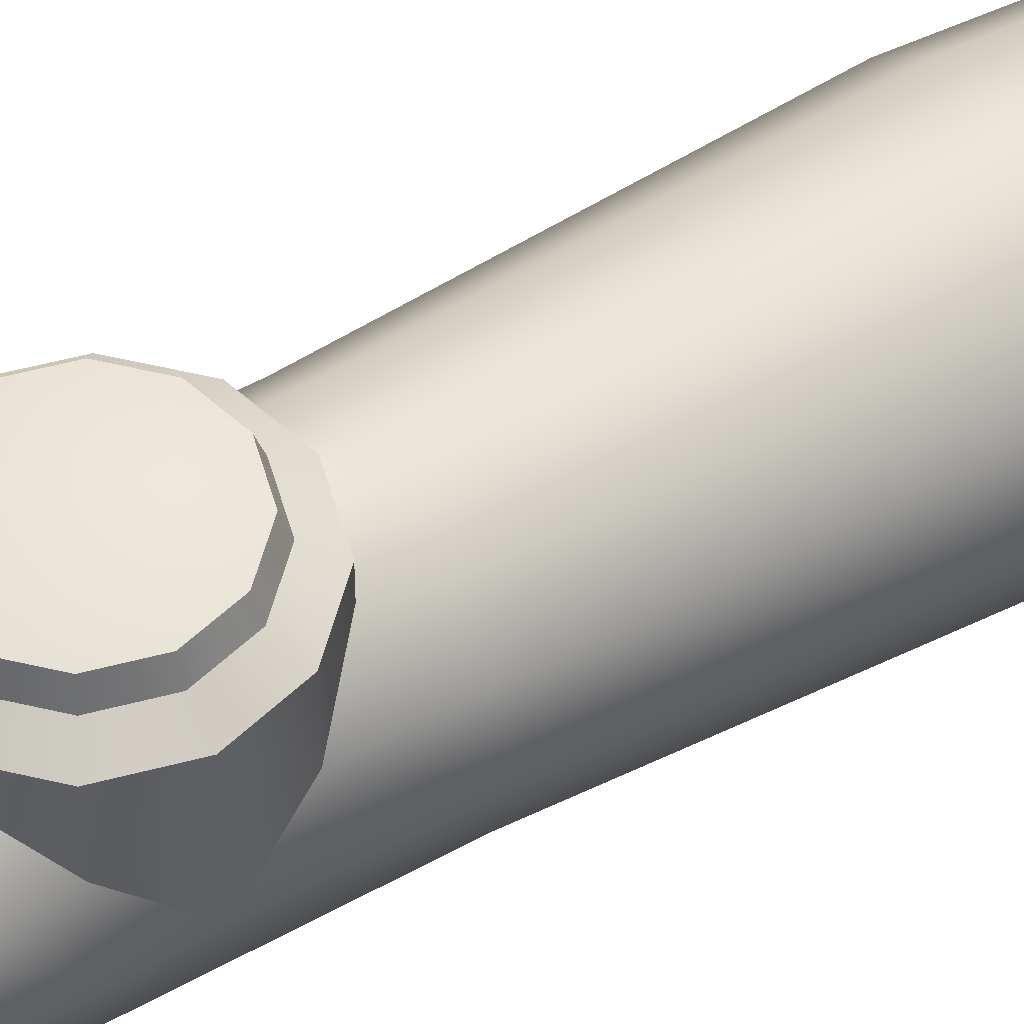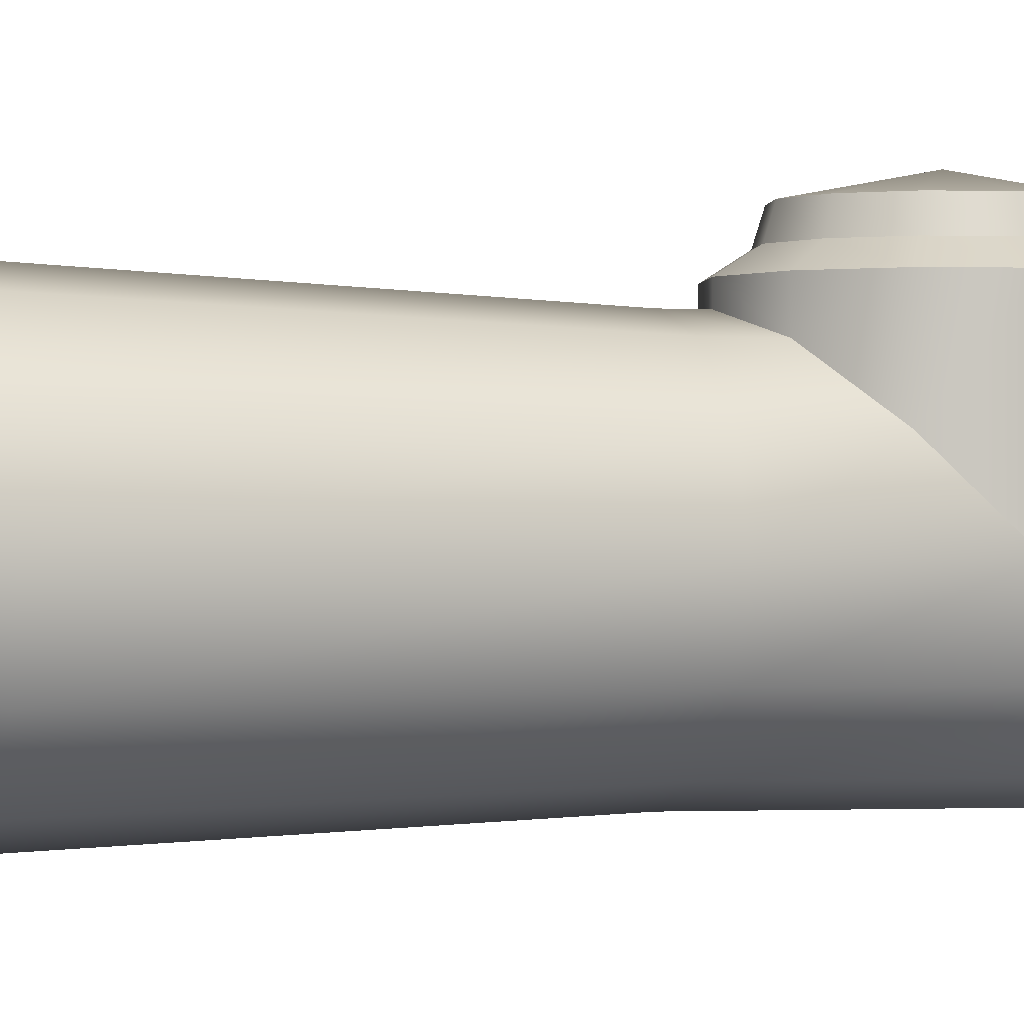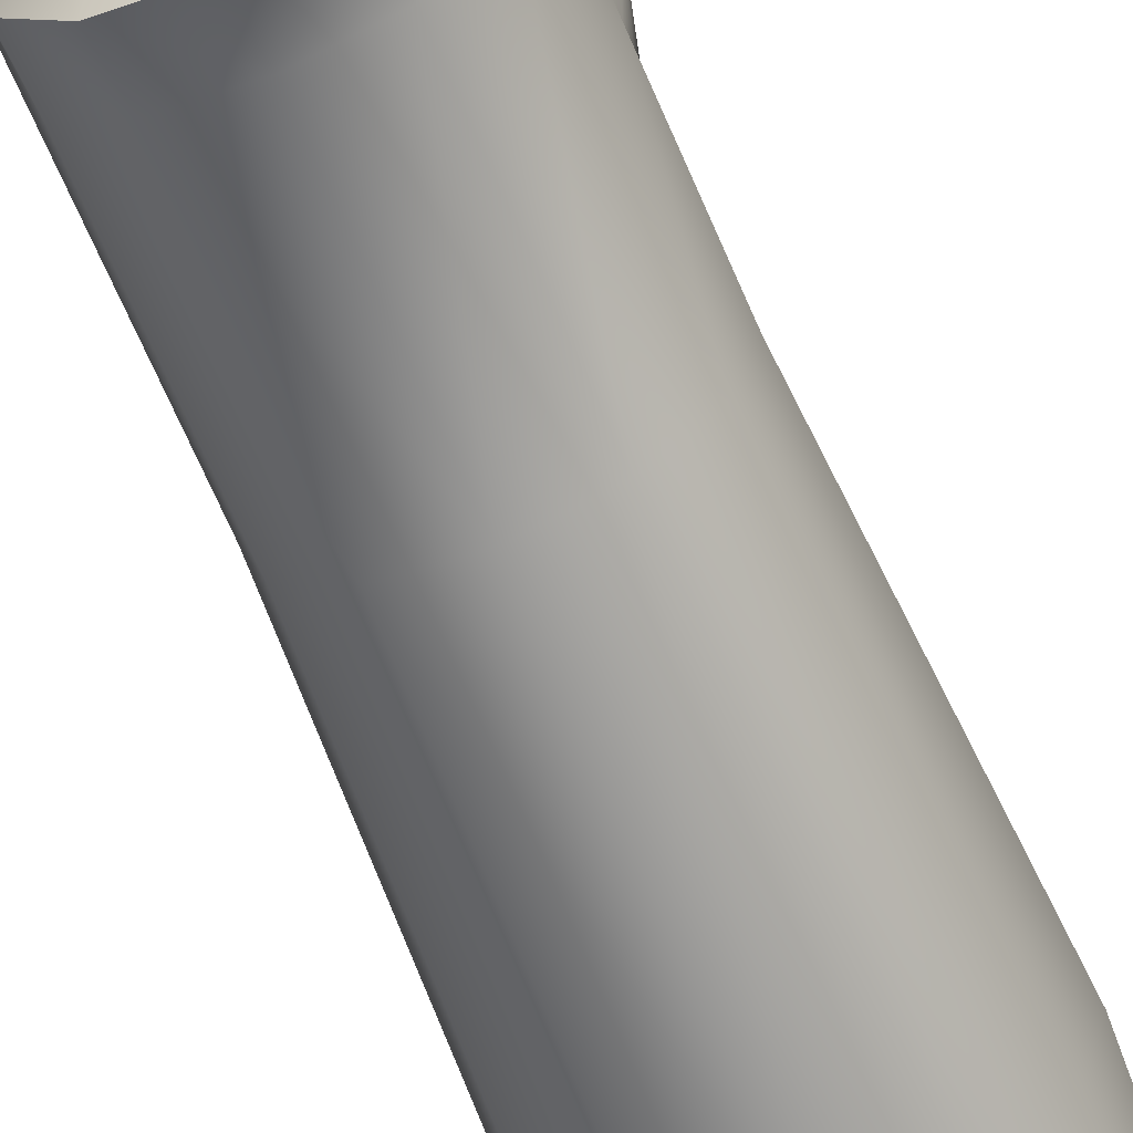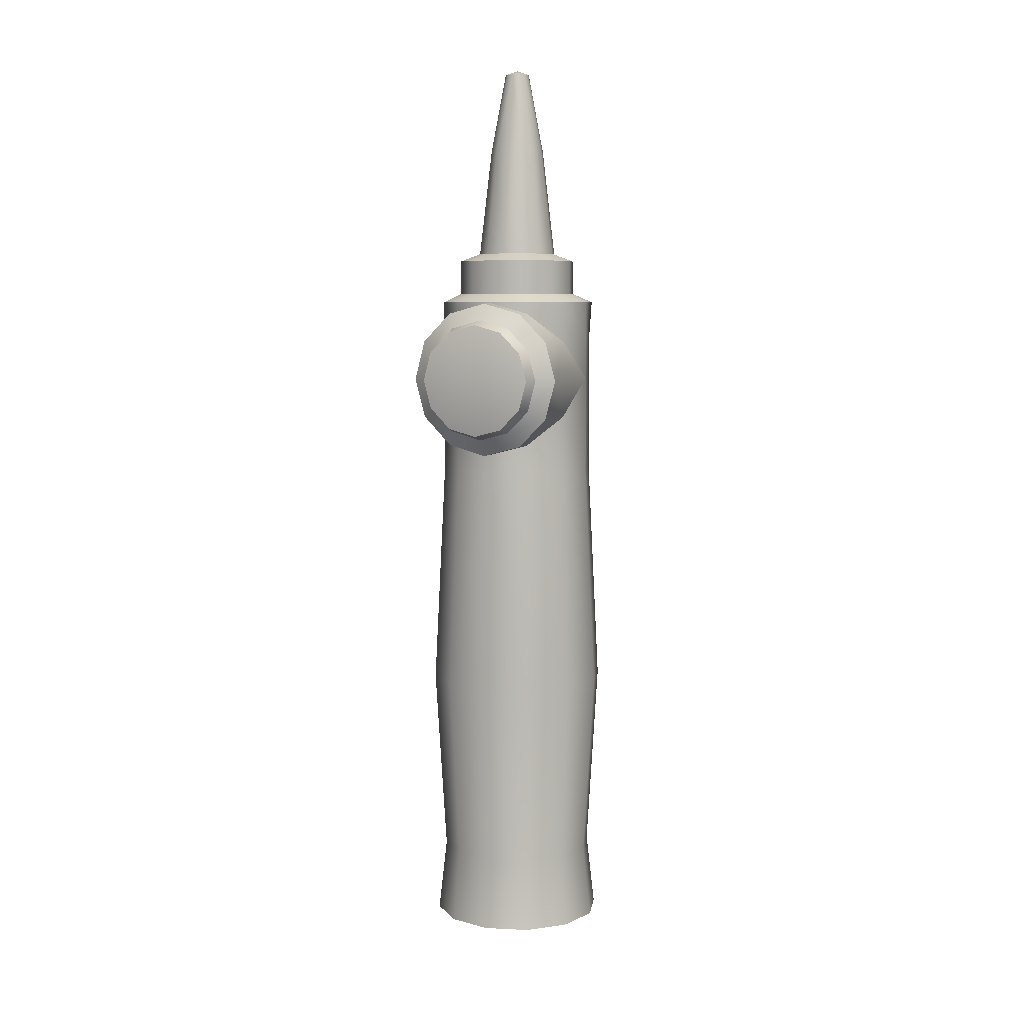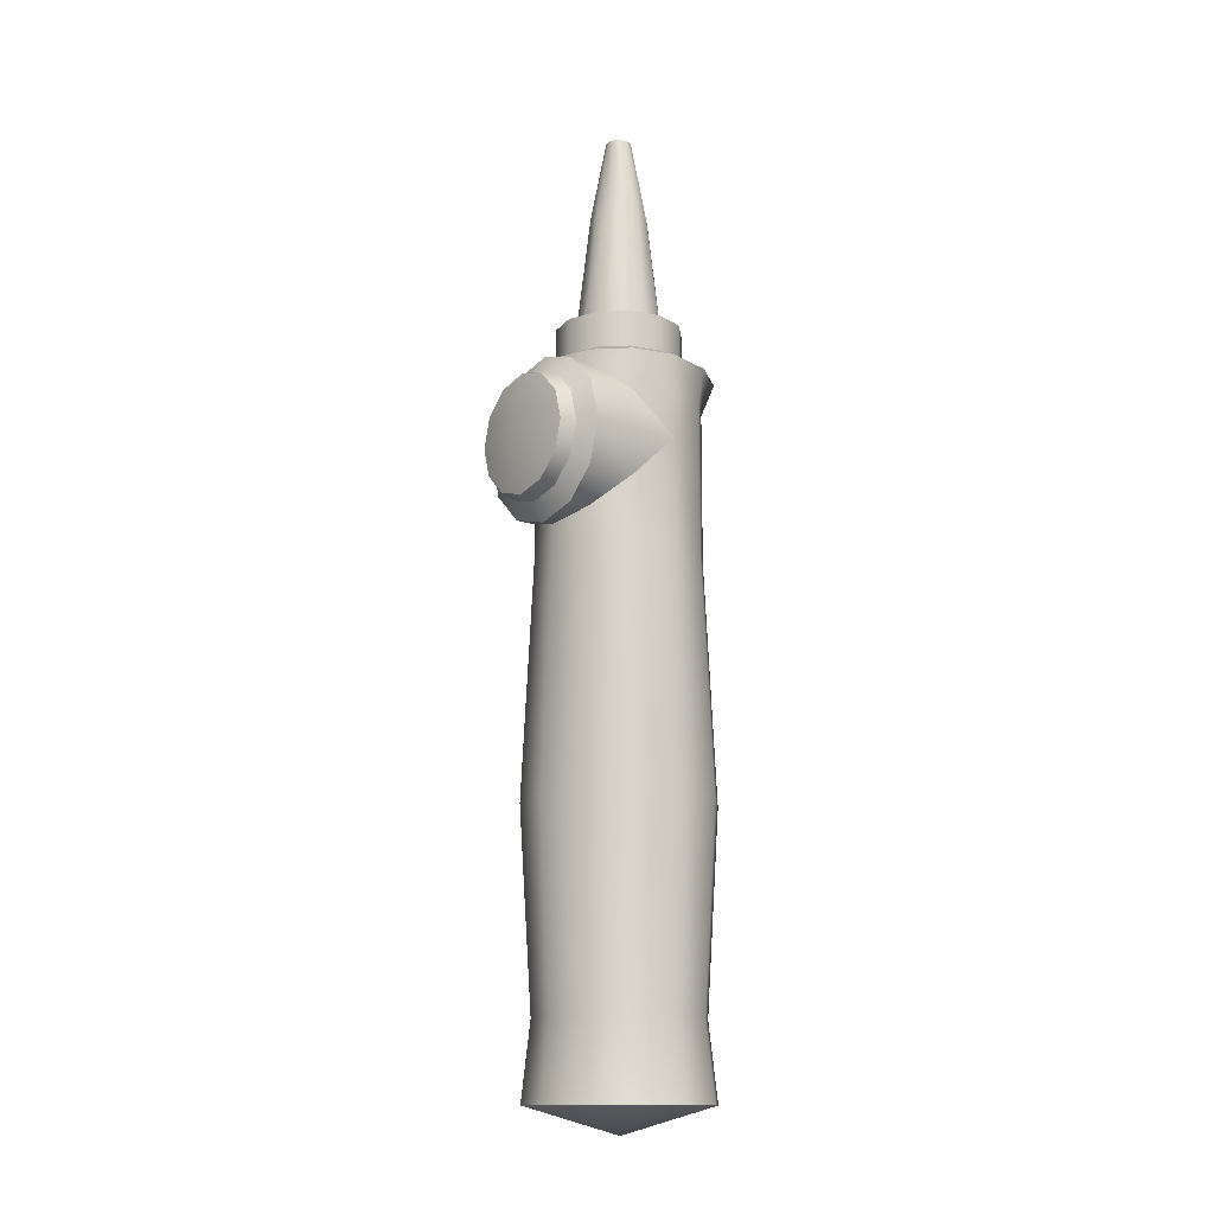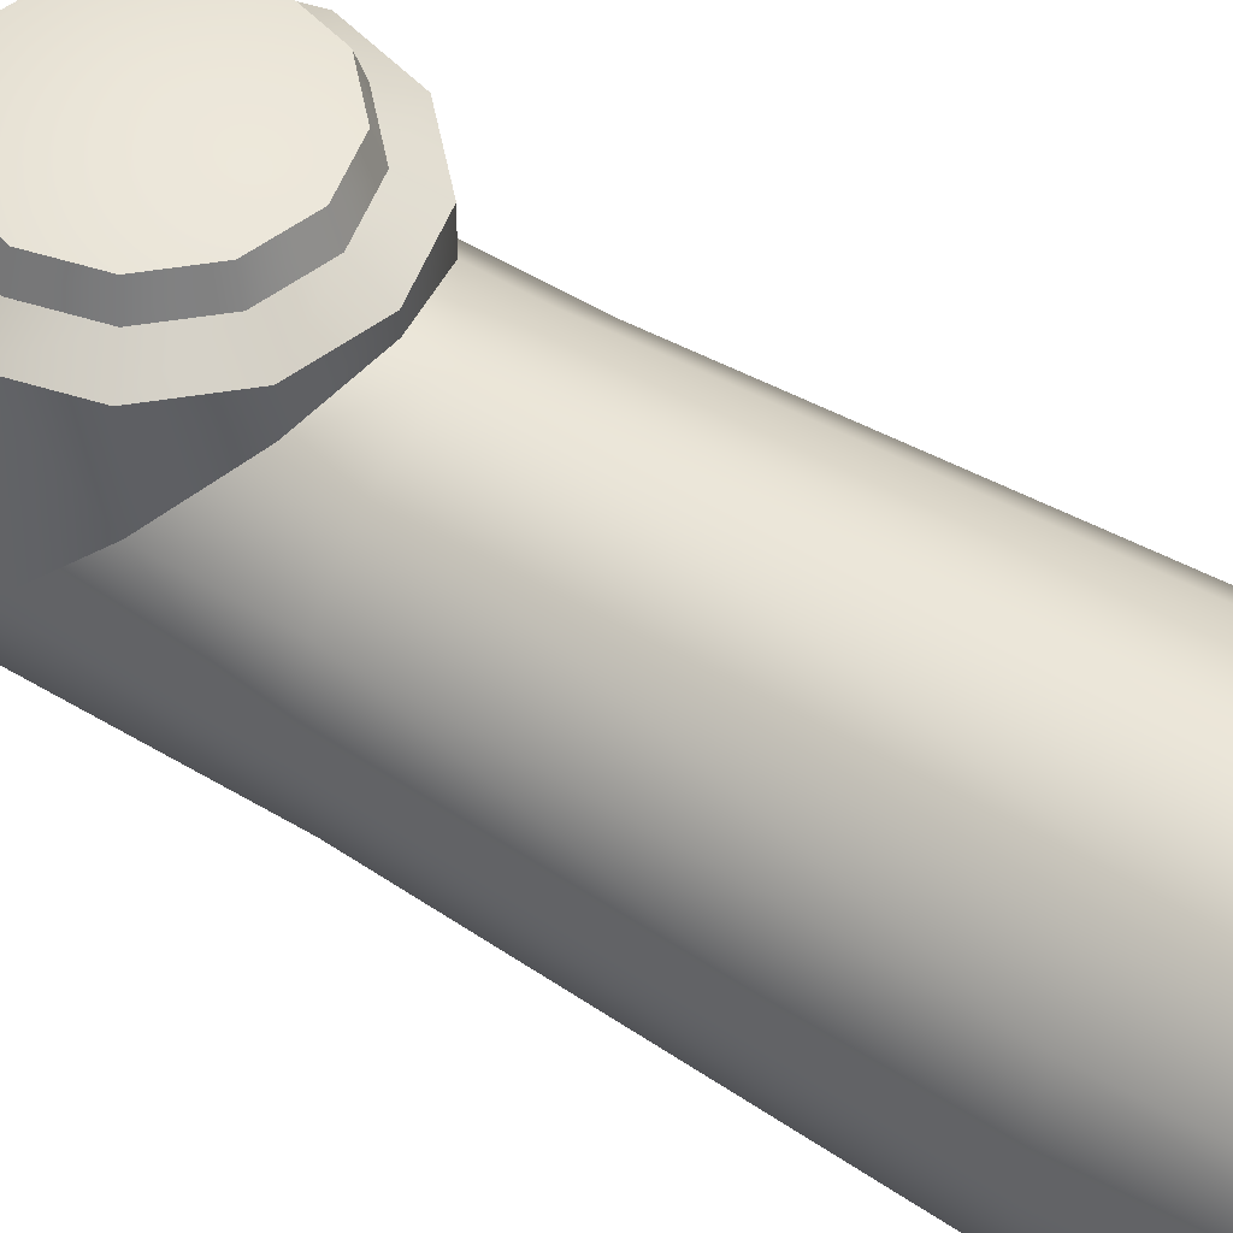
<metadata>
{"format":"obj","ext":"obj","renderer":"f3d","projection":"perspective","resolution":1024,"background":"white","views":[{"elev":53.3,"azim":-120.8,"up":"+Z"},{"elev":-1.1,"azim":70.5,"up":"+Z"},{"elev":-67.7,"azim":-156.8,"up":"+Z"},{"elev":6.9,"azim":22.8,"up":"+Y"},{"elev":-13.8,"azim":50.8,"up":"+Y"},{"elev":48.4,"azim":-55.3,"up":"+Z"}]}
</metadata>
<code>
v  -0.4452 -3.148 -0.7711
v  -0.4024 -2.397 -0.697
v  -0 -2.397 -0.8048
v  -0 -3.148 -0.8904
v  -0.7711 -3.148 -0.4452
v  -0.697 -2.397 -0.4024
v  -0.8904 -3.148 -0
v  -0.8048 -2.397 0
v  -0.7711 -3.148 0.4452
v  -0.697 -2.397 0.4024
v  -0.4452 -3.148 0.7711
v  -0.4024 -2.397 0.697
v  -0 -3.148 0.8904
v  -0 -2.397 0.8048
v  -0.4024 3.328 -0.697
v  -0 3.328 -0.8048
v  -0 1.864 -0.8048
v  -0.4024 1.864 -0.697
v  -0.697 3.328 -0.4024
v  -0.697 1.864 -0.4024
v  -0.8048 2.865 0
v  -0.8048 3.328 0
v  -0.697 2.463 0.4024
v  -0.8048 1.864 0
v  -0.697 1.864 0.4024
v  -0.4024 1.864 0.697
v  -0.4024 2.168 0.697
v  -0 1.864 0.8048
v  -0 2.061 0.8048
v  -0.4608 -0.4732 -0.7981
v  -0 -0.4732 -0.9216
v  -0.7981 -0.4732 -0.4608
v  -0.9216 -0.4732 0
v  -0.7981 -0.4732 0.4608
v  -0.4608 -0.4732 0.7981
v  -0 -0.4732 0.9216
v  -0.3078 3.776 -0.533
v  -0 3.776 -0.6155
v  -0 3.682 -0.9763
v  -0.4024 3.682 -0.8685
v  -0.5331 3.776 -0.3078
v  -0.697 3.682 -0.4726
v  -0.6155 3.776 0
v  -0.8048 3.682 0
v  -0.5331 3.776 0.3078
v  -0.697 3.682 0.4024
v  -0.3078 3.776 0.5331
v  -0.4024 3.682 0.697
v  -0 3.776 0.6155
v  -0 3.682 0.8048
v  -0.3078 4.127 -0.533
v  -0 4.127 -0.6155
v  -0.5331 4.127 -0.3078
v  -0.6155 4.127 0
v  -0.5331 4.127 0.3078
v  -0.3078 4.127 0.5331
v  -0 4.127 0.6155
v  -0.2047 4.205 -0.3545
v  -0 4.205 -0.4093
v  -0.3545 4.205 -0.2047
v  -0.4093 4.205 0
v  -0.3545 4.205 0.2047
v  -0.2047 4.205 0.3545
v  -0 4.205 0.4093
v  -0 -3.411 -0
v  -0.697 3.268 0.4024
v  -0.4024 3.562 0.697
v  -0.697 3.268 0.9101
v  -0.4024 3.562 0.9101
v  -0.8048 2.865 0.9101
v  -0.697 2.463 0.9101
v  -0.4024 2.168 0.9101
v  -0 2.061 0.9101
v  -0 3.67 0.9101
v  -0.3147 3.41 1.02
v  -0 3.495 1.02
v  -0.5451 3.18 1.02
v  -0.6294 2.865 1.02
v  -0.5451 2.551 1.02
v  -0.3147 2.32 1.02
v  -0 2.236 1.02
v  -0.0629 6.12 -0.109
v  -0 6.166 0
v  -0 6.12 -0.1259
v  -0.109 6.12 -0.0629
v  -0.1259 6.12 0
v  -0.109 6.12 0.0629
v  -0.0629 6.12 0.109
v  -0 6.12 0.1259
v  -0.1403 5.304 -0.2431
v  -0 5.304 -0.2807
v  -0.2431 5.304 -0.1403
v  -0.2807 5.304 0
v  -0.2431 5.304 0.1403
v  -0.1403 5.304 0.2431
v  -0 5.304 0.2807
v  0.4452 -3.148 -0.7711
v  0.4024 -2.397 -0.697
v  0.7711 -3.148 -0.4452
v  0.697 -2.397 -0.4024
v  0.8904 -3.148 -0
v  0.8048 -2.397 0
v  0.7711 -3.148 0.4452
v  0.697 -2.397 0.4024
v  0.4452 -3.148 0.7711
v  0.4024 -2.397 0.697
v  0.4024 3.328 -0.697
v  0.4024 1.864 -0.697
v  0.697 3.328 -0.4024
v  0.697 1.864 -0.4024
v  0.8048 2.865 0
v  0.8048 3.328 0
v  0.697 2.463 0.4024
v  0.697 1.864 0.4024
v  0.8048 1.864 0
v  0.4024 2.168 0.697
v  0.4024 1.864 0.697
v  0.4608 -0.4732 -0.7981
v  0.7981 -0.4732 -0.4608
v  0.9216 -0.4732 0
v  0.7981 -0.4732 0.4608
v  0.4608 -0.4732 0.7981
v  0.3078 3.776 -0.533
v  0.4024 3.682 -0.8685
v  0.5331 3.776 -0.3078
v  0.697 3.682 -0.4726
v  0.6155 3.776 0
v  0.8048 3.682 0
v  0.5331 3.776 0.3078
v  0.697 3.682 0.4024
v  0.3078 3.776 0.5331
v  0.4024 3.682 0.697
v  0.3078 4.127 -0.533
v  0.5331 4.127 -0.3078
v  0.6155 4.127 0
v  0.5331 4.127 0.3078
v  0.3078 4.127 0.5331
v  0.2047 4.205 -0.3545
v  0.3545 4.205 -0.2047
v  0.4093 4.205 0
v  0.3545 4.205 0.2047
v  0.2047 4.205 0.3545
v  0.697 3.268 0.4024
v  0.4024 3.562 0.697
v  0.4024 3.562 0.9101
v  0.697 3.268 0.9101
v  0.8048 2.865 0.9101
v  0.697 2.463 0.9101
v  0.4024 2.168 0.9101
v  0.3147 3.41 1.02
v  0.5451 3.18 1.02
v  0.6294 2.865 1.02
v  0.5451 2.551 1.02
v  0.3147 2.32 1.02
v  0.0629 6.12 -0.109
v  0.109 6.12 -0.0629
v  0.1259 6.12 0
v  0.109 6.12 0.0629
v  0.0629 6.12 0.109
v  0.1403 5.304 -0.2431
v  0.2431 5.304 -0.1403
v  0.2807 5.304 0
v  0.2431 5.304 0.1403
v  0.1403 5.304 0.2431
v  -0 2.865 0.4113
g leak_patch_tool
f 1 2 3
f 3 4 1
f 5 6 2
f 2 1 5
f 7 8 6
f 6 5 7
f 9 10 8
f 8 7 9
f 11 12 10
f 10 9 11
f 13 14 12
f 12 11 13
f 15 16 17
f 17 18 15
f 19 15 18
f 18 20 19
f 21 22 19
f 23 21 24
f 24 25 23
f 23 25 26
f 26 27 23
f 27 26 28
f 28 29 27
f 30 31 3
f 3 2 30
f 32 30 2
f 2 6 32
f 33 32 6
f 6 8 33
f 34 33 8
f 8 10 34
f 35 34 10
f 10 12 35
f 36 35 12
f 12 14 36
f 18 17 31
f 31 30 18
f 20 18 30
f 30 32 20
f 24 20 32
f 32 33 24
f 25 24 33
f 33 34 25
f 26 25 34
f 34 35 26
f 28 26 35
f 35 36 28
f 37 38 39
f 39 40 37
f 41 37 40
f 40 42 41
f 43 41 42
f 42 44 43
f 45 43 44
f 44 46 45
f 47 45 46
f 46 48 47
f 49 47 48
f 48 50 49
f 51 52 38
f 38 37 51
f 53 51 37
f 37 41 53
f 54 53 41
f 41 43 54
f 55 54 43
f 43 45 55
f 56 55 45
f 45 47 56
f 57 56 47
f 47 49 57
f 51 58 59
f 59 52 51
f 53 60 58
f 58 51 53
f 54 61 60
f 60 53 54
f 55 62 61
f 61 54 55
f 56 63 62
f 62 55 56
f 57 64 63
f 63 56 57
f 13 11 65
f 11 9 65
f 9 7 65
f 7 5 65
f 5 1 65
f 1 4 65
f 40 39 16
f 16 15 40
f 42 40 15
f 15 19 42
f 44 42 19
f 19 22 44
f 46 44 22
f 22 66 46
f 67 48 46
f 46 66 67
f 48 67 50
f 22 21 66
f 66 68 69
f 69 67 66
f 66 21 70
f 70 68 66
f 23 71 70
f 70 21 23
f 27 72 71
f 71 23 27
f 27 29 73
f 73 72 27
f 74 69 75
f 75 76 74
f 69 68 77
f 77 75 69
f 68 70 78
f 78 77 68
f 70 71 79
f 79 78 70
f 71 72 80
f 80 79 71
f 72 73 81
f 81 80 72
f 67 69 74
f 74 50 67
f 20 24 21
f 21 19 20
f 82 83 84
f 85 83 82
f 86 83 85
f 87 83 86
f 88 83 87
f 89 83 88
f 58 90 91
f 91 59 58
f 60 92 90
f 90 58 60
f 61 93 92
f 92 60 61
f 62 94 93
f 93 61 62
f 63 95 94
f 94 62 63
f 64 96 95
f 95 63 64
f 82 84 91
f 91 90 82
f 85 82 90
f 90 92 85
f 86 85 92
f 92 93 86
f 87 86 93
f 93 94 87
f 88 87 94
f 94 95 88
f 89 88 95
f 95 96 89
f 97 4 3
f 3 98 97
f 99 97 98
f 98 100 99
f 101 99 100
f 100 102 101
f 103 101 102
f 102 104 103
f 105 103 104
f 104 106 105
f 13 105 106
f 106 14 13
f 107 108 17
f 17 16 107
f 109 110 108
f 108 107 109
f 111 109 112
f 113 114 115
f 115 111 113
f 113 116 117
f 117 114 113
f 116 29 28
f 28 117 116
f 118 98 3
f 3 31 118
f 119 100 98
f 98 118 119
f 120 102 100
f 100 119 120
f 121 104 102
f 102 120 121
f 122 106 104
f 104 121 122
f 36 14 106
f 106 122 36
f 108 118 31
f 31 17 108
f 110 119 118
f 118 108 110
f 115 120 119
f 119 110 115
f 114 121 120
f 120 115 114
f 117 122 121
f 121 114 117
f 28 36 122
f 122 117 28
f 123 124 39
f 39 38 123
f 125 126 124
f 124 123 125
f 127 128 126
f 126 125 127
f 129 130 128
f 128 127 129
f 131 132 130
f 130 129 131
f 49 50 132
f 132 131 49
f 133 123 38
f 38 52 133
f 134 125 123
f 123 133 134
f 135 127 125
f 125 134 135
f 136 129 127
f 127 135 136
f 137 131 129
f 129 136 137
f 57 49 131
f 131 137 57
f 133 52 59
f 59 138 133
f 134 133 138
f 138 139 134
f 135 134 139
f 139 140 135
f 136 135 140
f 140 141 136
f 137 136 141
f 141 142 137
f 57 137 142
f 142 64 57
f 13 65 105
f 105 65 103
f 103 65 101
f 101 65 99
f 99 65 97
f 97 65 4
f 124 107 16
f 16 39 124
f 126 109 107
f 107 124 126
f 128 112 109
f 109 126 128
f 130 143 112
f 112 128 130
f 144 143 130
f 130 132 144
f 132 50 144
f 112 143 111
f 143 144 145
f 145 146 143
f 143 146 147
f 147 111 143
f 113 111 147
f 147 148 113
f 116 113 148
f 148 149 116
f 116 149 73
f 73 29 116
f 74 76 150
f 150 145 74
f 145 150 151
f 151 146 145
f 146 151 152
f 152 147 146
f 147 152 153
f 153 148 147
f 148 153 154
f 154 149 148
f 149 154 81
f 81 73 149
f 144 50 74
f 74 145 144
f 110 111 115
f 111 110 109
f 155 84 83
f 156 155 83
f 157 156 83
f 158 157 83
f 159 158 83
f 89 159 83
f 138 59 91
f 91 160 138
f 139 138 160
f 160 161 139
f 140 139 161
f 161 162 140
f 141 140 162
f 162 163 141
f 142 141 163
f 163 164 142
f 64 142 164
f 164 96 64
f 155 160 91
f 91 84 155
f 156 161 160
f 160 155 156
f 157 162 161
f 161 156 157
f 158 163 162
f 162 157 158
f 159 164 163
f 163 158 159
f 89 96 164
f 164 159 89
f 76 75 165
f 75 77 165
f 77 78 165
f 78 79 165
f 79 80 165
f 80 81 165
f 150 76 165
f 151 150 165
f 152 151 165
f 153 152 165
f 154 153 165
f 81 154 165
v  -0 3.495 1.02
v  -0.3147 3.41 1.02
v  -0.2916 3.37 1.166
v  -0 3.449 1.166
v  -0.5451 3.18 1.02
v  -0.5051 3.157 1.166
v  -0.6294 2.865 1.02
v  -0.5832 2.865 1.166
v  -0.5451 2.551 1.02
v  -0.5051 2.574 1.166
v  -0.3147 2.32 1.02
v  -0.2916 2.36 1.166
v  -0 2.236 1.02
v  -0 2.282 1.166
v  -0 2.865 1.276
v  0.2916 3.37 1.166
v  0.3147 3.41 1.02
v  0.5051 3.157 1.166
v  0.5451 3.18 1.02
v  0.5832 2.865 1.166
v  0.6294 2.865 1.02
v  0.5051 2.574 1.166
v  0.5451 2.551 1.02
v  0.2916 2.36 1.166
v  0.3147 2.32 1.02
v  -0 3.495 0.5689
v  -0.3147 3.41 0.5689
v  -0.5451 3.18 0.5689
v  -0.6294 2.865 0.5689
v  -0.5451 2.551 0.5689
v  -0.3147 2.32 0.5689
v  -0 2.236 0.5689
v  0.3147 3.41 0.5689
v  0.5451 3.18 0.5689
v  0.6294 2.865 0.5689
v  0.5451 2.551 0.5689
v  0.3147 2.32 0.5689
g leak_patch_tool_button
f 166 167 168
f 168 169 166
f 167 170 171
f 171 168 167
f 170 172 173
f 173 171 170
f 172 174 175
f 175 173 172
f 174 176 177
f 177 175 174
f 176 178 179
f 179 177 176
f 169 168 180
f 168 171 180
f 171 173 180
f 173 175 180
f 175 177 180
f 177 179 180
f 166 169 181
f 181 182 166
f 182 181 183
f 183 184 182
f 184 183 185
f 185 186 184
f 186 185 187
f 187 188 186
f 188 187 189
f 189 190 188
f 190 189 179
f 179 178 190
f 169 180 181
f 181 180 183
f 183 180 185
f 185 180 187
f 187 180 189
f 189 180 179
f 167 166 191
f 191 192 167
f 170 167 192
f 192 193 170
f 172 170 193
f 193 194 172
f 174 172 194
f 194 195 174
f 176 174 195
f 195 196 176
f 178 176 196
f 196 197 178
f 166 182 198
f 198 191 166
f 182 184 199
f 199 198 182
f 184 186 200
f 200 199 184
f 186 188 201
f 201 200 186
f 188 190 202
f 202 201 188
f 190 178 197
f 197 202 190

</code>
